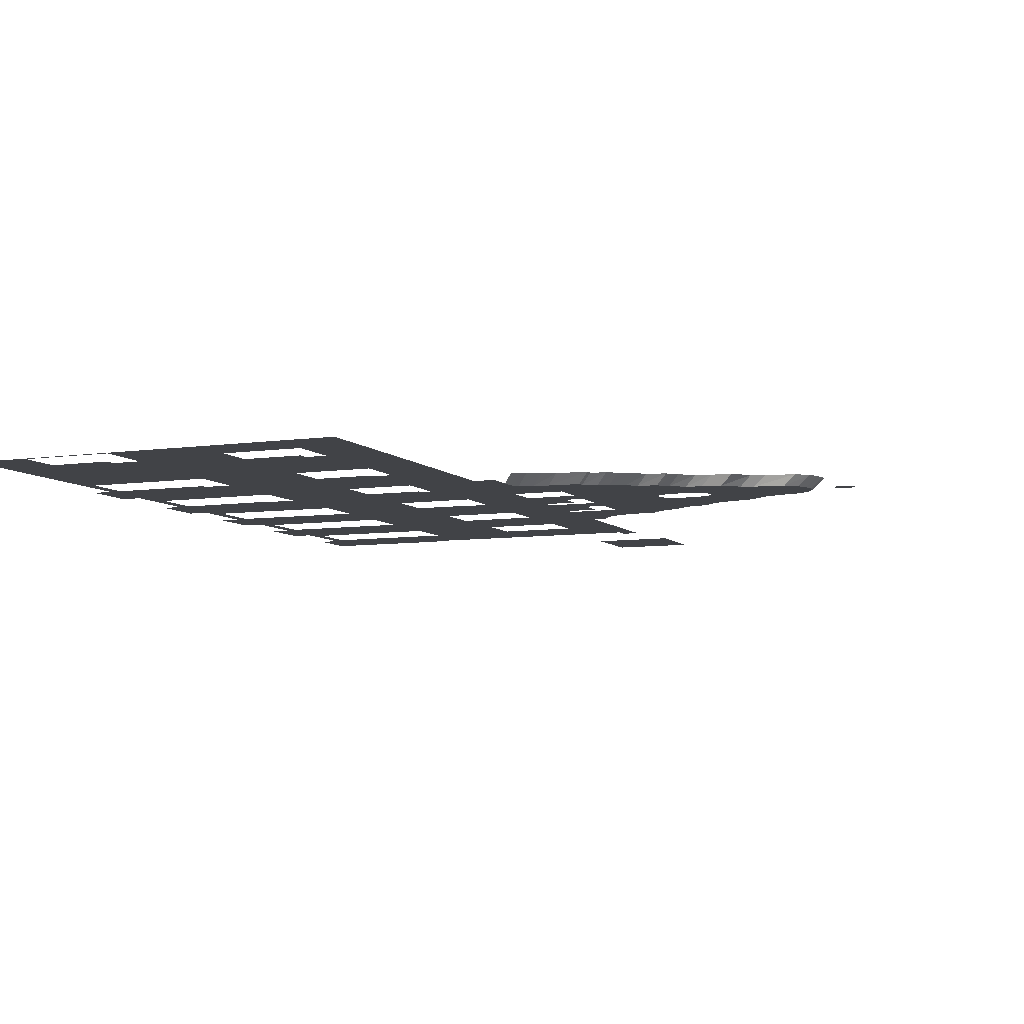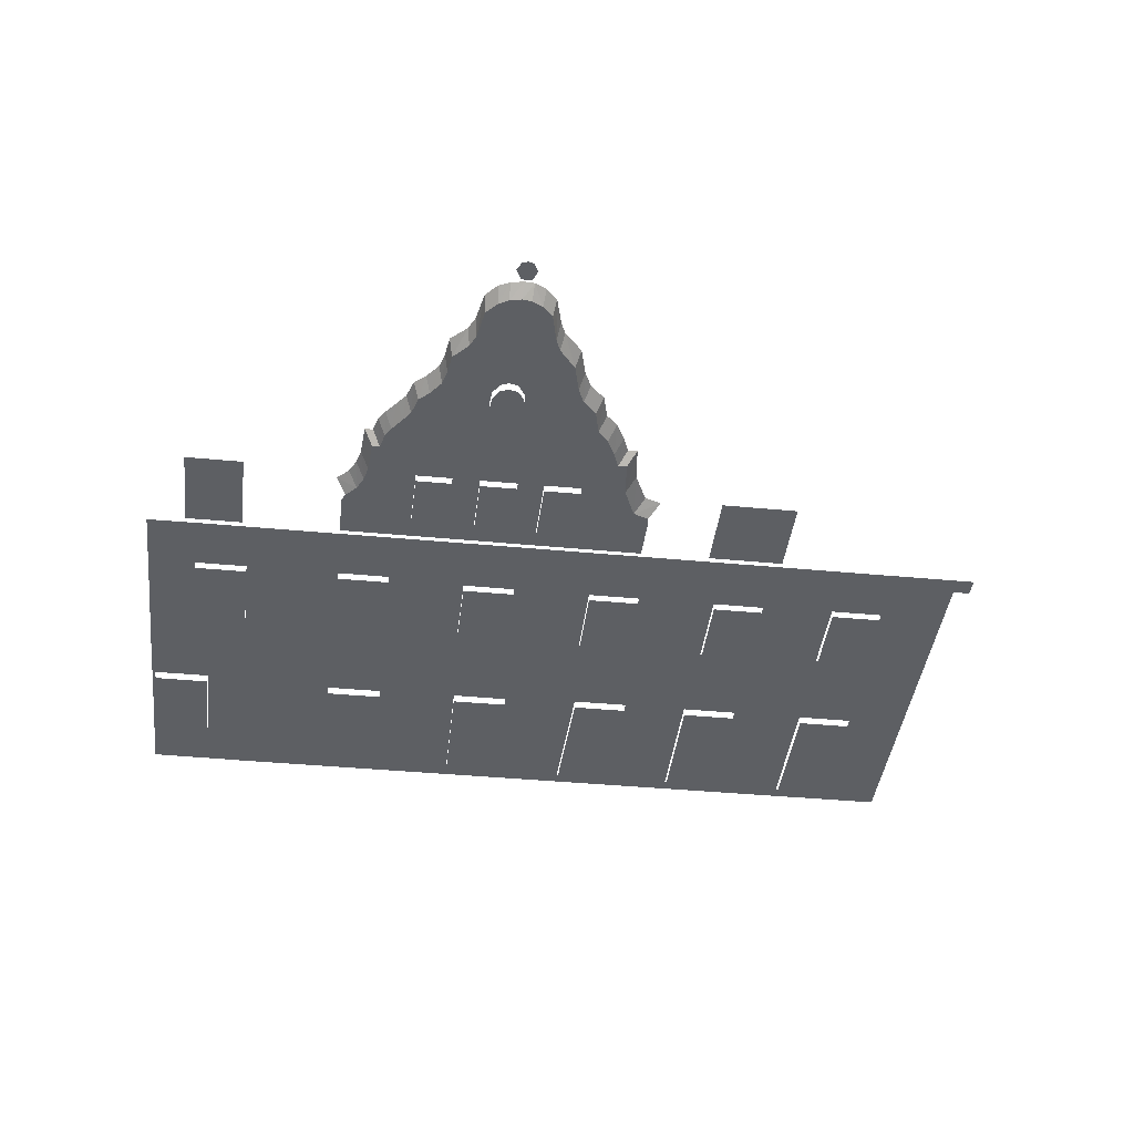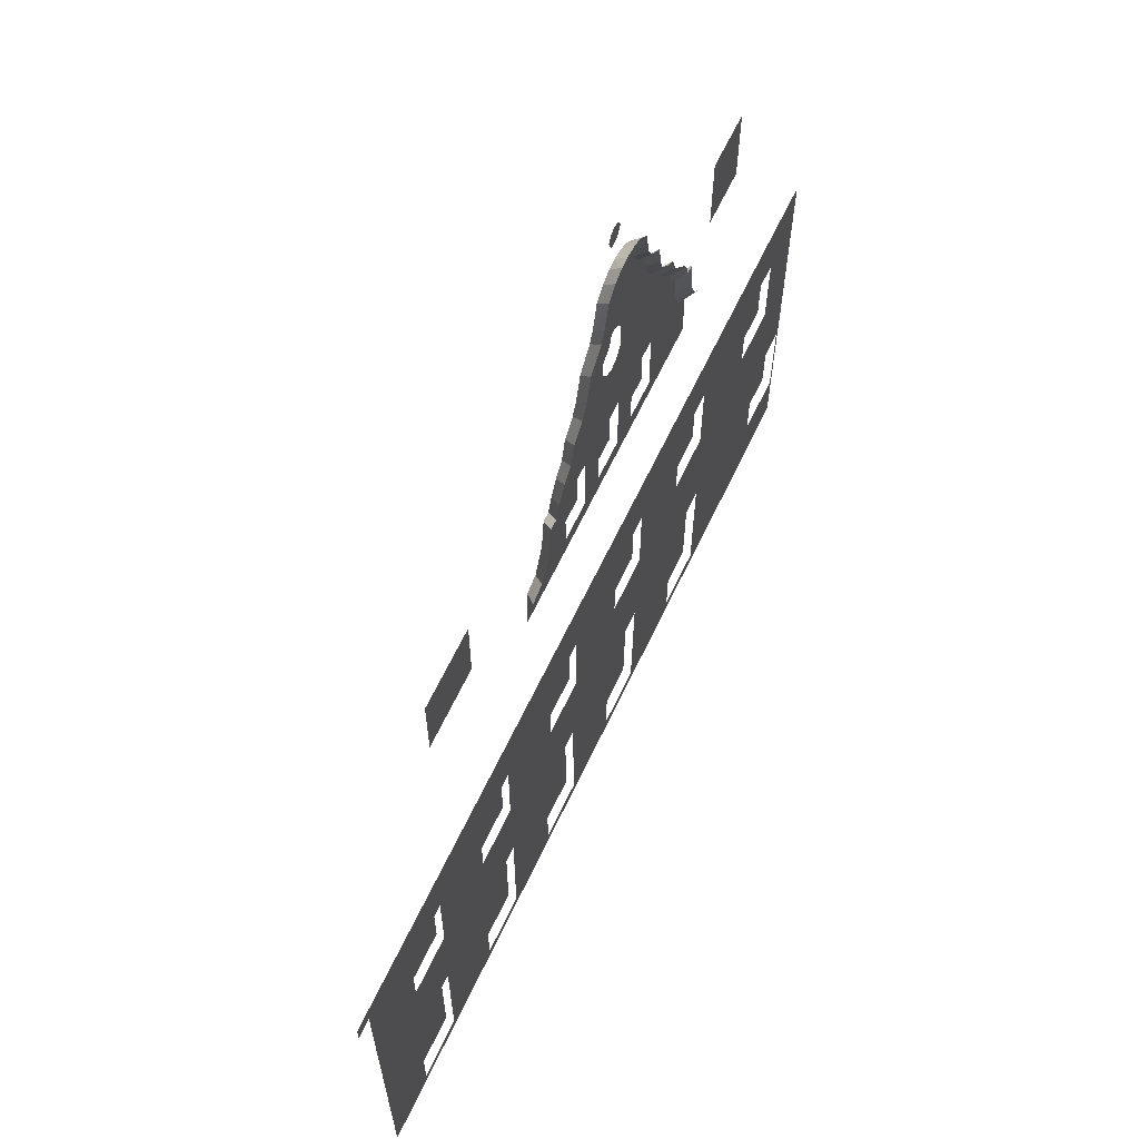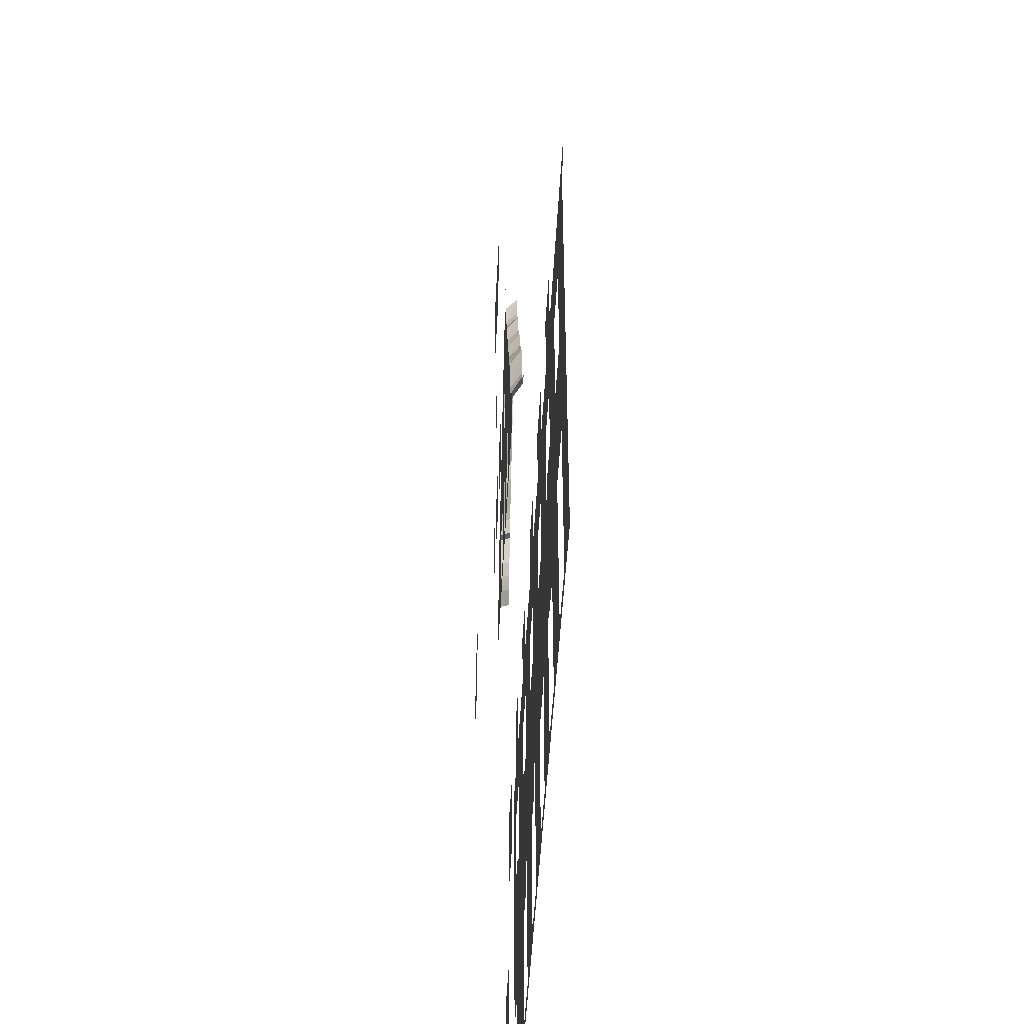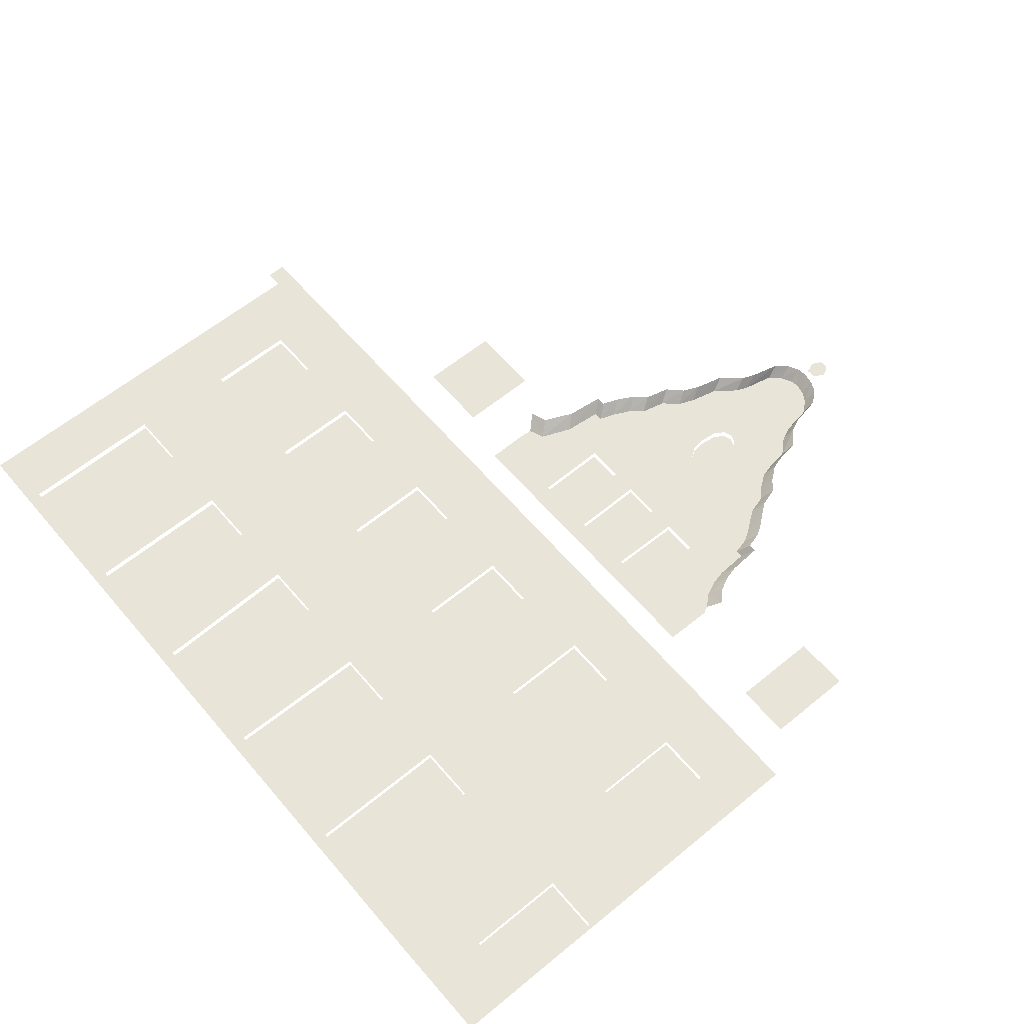
<metadata>
{"format":"obj","ext":"obj","renderer":"f3d","projection":"perspective","resolution":1024,"background":"white","views":[{"elev":-7.2,"azim":112.9,"up":"+Z"},{"elev":-40.1,"azim":173.3,"up":"+Z"},{"elev":64.9,"azim":-64.5,"up":"+Y"},{"elev":-44.4,"azim":-92.6,"up":"+Y"},{"elev":60.2,"azim":49.9,"up":"+Z"}]}
</metadata>
<code>
v -0.7974 0.0195 -0.006481
v -0.7943 0.02064 -0.006481
v -0.7918 0.02615 -0.006481
v -0.791 0.03326 -0.006481
v -0.7893 0.03326 -0.006481
v -0.7881 0.03622 -0.006481
v -0.7864 0.03959 -0.006481
v -0.7843 0.04188 -0.006481
v -0.7831 0.04639 -0.006481
v -0.7804 0.04912 -0.006481
v -0.7791 0.05213 -0.006481
v -0.7777 0.05761 -0.006481
v -0.7744 0.06137 -0.006481
v -0.7734 0.06387 -0.006481
v -0.7721 0.06919 -0.006481
v -0.7701 0.07139 -0.006481
v -0.7679 0.07244 -0.006481
v -0.7661 0.0726 -0.006481
v -0.7638 0.07216 -0.006481
v -0.7618 0.07123 -0.006481
v -0.7597 0.0688 -0.006481
v -0.7587 0.06324 -0.006481
v -0.7575 0.06067 -0.006481
v -0.7546 0.05779 -0.006481
v -0.7541 0.05388 -0.006481
v -0.7533 0.05094 -0.006481
v -0.7512 0.04819 -0.006481
v -0.7491 0.0464 -0.006481
v -0.748 0.04284 -0.006481
v -0.7466 0.0409 -0.006481
v -0.7445 0.03828 -0.006481
v -0.7433 0.03633 -0.006481
v -0.7425 0.03337 -0.006481
v -0.741 0.03337 -0.006481
v -0.7406 0.02715 -0.006481
v -0.7399 0.02435 -0.006481
v -0.7387 0.02182 -0.006481
v -0.7365 0.0196 -0.006481
v -0.8078 0.02637 -0.01196
v -0.8078 0.01115 -0.01196
v -0.8219 0.01115 -0.01196
v -0.8219 0.02637 -0.01196
v -0.7654 0.07492 -0.008543
v -0.863 0.000527 -0.003751
v -0.863 -0.003059 -0.003751
v -0.8025 0.000527 -0.003751
v -0.7619 0.000527 -0.003751
v -0.7517 0.000527 -0.003751
v -0.772 0.000527 -0.003751
v -0.7007 0.000448 -0.003751
v -0.7111 0.000527 -0.003751
v -0.7213 0.000527 -0.003751
v -0.7071 -0.0479 -0.003751
v -0.7449 0.007096 -0.008543
v -0.7521 0.007085 -0.008543
v -0.7593 0.007075 -0.008543
v -0.7738 0.007055 -0.008543
v -0.758 0.01073 -0.008543
v -0.7747 0.01073 -0.008543
v -0.7748 0.02416 -0.008543
v -0.7699 0.02416 -0.008543
v -0.7447 0.03415 -0.008543
v -0.7477 0.03871 -0.008543
v -0.7458 0.03609 -0.008543
v -0.7209 -0.07784 -0.003751
v -0.7308 -0.07783 -0.003751
v -0.7109 -0.07776 -0.003751
v -0.8402 -0.07773 -0.003751
v -0.8104 -0.07776 -0.003751
v -0.7905 -0.07778 -0.003751
v -0.8004 -0.07777 -0.003751
v -0.7408 -0.07782 -0.003751
v -0.7507 -0.07781 -0.003751
v -0.7607 -0.0778 -0.003751
v -0.7097 -0.0278 -0.003751
v -0.7097 -0.01137 -0.003751
v -0.7006 -0.03852 -0.003751
v -0.7007 -0.01861 -0.003751
v -0.7013 -0.0479 -0.003751
v -0.7013 -0.04219 -0.003751
v -0.7652 0.07872 -0.008543
v -0.7643 0.07701 -0.008543
v -0.7662 0.07902 -0.008543
v -0.7121 -0.06628 -0.003751
v -0.7372 -0.07531 -0.003751
v -0.7121 -0.0479 -0.003751
v -0.7198 -0.01137 -0.003751
v -0.7198 -0.0278 -0.003751
v -0.764 -0.07531 -0.003751
v -0.7481 -0.07531 -0.003751
v -0.7627 -0.01233 -0.003751
v -0.7478 -0.01137 -0.003751
v -0.7884 -0.07531 -0.003751
v -0.7728 -0.01233 -0.003751
v -0.7728 -0.02882 -0.003751
v -0.8126 -0.07531 -0.003751
v -0.7993 -0.07531 -0.003751
v -0.7978 -0.01233 -0.003751
v -0.8375 -0.07531 -0.003751
v -0.744 0.03119 -0.008543
v -0.7426 0.03119 -0.008543
v -0.79 0.02397 -0.008543
v -0.7893 0.03108 -0.008543
v -0.758 0.05849 -0.008543
v -0.7552 0.0554 -0.008543
v -0.7687 0.04768 -0.01009
v -0.763 0.04756 -0.01009
v -0.7627 0.04444 -0.01009
v -0.7691 0.04444 -0.01009
v -0.7629 0.04191 -0.01009
v -0.7688 0.04191 -0.01009
v -0.7013 -0.0479 -0.005298
v -0.7012 -0.06628 -0.005298
v -0.7121 -0.06628 -0.005298
v -0.7121 -0.0479 -0.005298
v -0.7372 -0.0491 -0.005298
v -0.7372 -0.07531 -0.005298
v -0.7481 -0.07531 -0.005298
v -0.7481 -0.0491 -0.005298
v -0.7636 -0.0488 -0.005298
v -0.764 -0.07531 -0.005298
v -0.7748 -0.07531 -0.005298
v -0.7745 -0.0488 -0.005298
v -0.7892 -0.04795 -0.005298
v -0.7884 -0.07531 -0.005298
v -0.7993 -0.07531 -0.005298
v -0.8 -0.04795 -0.005298
v -0.8126 -0.04795 -0.005298
v -0.8126 -0.07531 -0.005298
v -0.8234 -0.07531 -0.005298
v -0.8234 -0.04795 -0.005298
v -0.8375 -0.04795 -0.005298
v -0.8375 -0.07531 -0.005298
v -0.8484 -0.07531 -0.005298
v -0.8484 -0.04795 -0.005298
v -0.7097 -0.01137 -0.005126
v -0.7097 -0.0278 -0.005126
v -0.7198 -0.0278 -0.005126
v -0.7198 -0.01137 -0.005126
v -0.7377 -0.01137 -0.00519
v -0.7377 -0.0278 -0.00519
v -0.7478 -0.0278 -0.00519
v -0.7478 -0.01137 -0.00519
v -0.7627 -0.01233 -0.005126
v -0.7627 -0.02882 -0.005126
v -0.7728 -0.02882 -0.005126
v -0.7728 -0.01233 -0.005126
v -0.7877 -0.01233 -0.005126
v -0.7877 -0.02888 -0.005126
v -0.7978 -0.02888 -0.005126
v -0.7978 -0.01233 -0.005126
v -0.8129 -0.0123 -0.005126
v -0.8129 -0.0288 -0.005126
v -0.823 -0.0288 -0.005126
v -0.823 -0.0123 -0.005126
v -0.837 -0.01188 -0.005126
v -0.837 -0.02832 -0.005126
v -0.8471 -0.02832 -0.005126
v -0.8471 -0.01188 -0.005126
v -0.751 0.02416 -0.009918
v -0.7509 0.0107 -0.009918
v -0.758 0.01073 -0.009918
v -0.7578 0.02419 -0.009918
v -0.7629 0.02416 -0.009918
v -0.7628 0.01073 -0.009918
v -0.7698 0.01073 -0.009918
v -0.7699 0.02416 -0.009918
v -0.7748 0.02416 -0.009918
v -0.7747 0.01073 -0.009918
v -0.7817 0.01073 -0.009918
v -0.7818 0.02416 -0.009918
v -0.7509 0.0107 -0.008543
v -0.7403 0.01952 -0.008543
v -0.7687 0.04768 -0.008543
v -0.7781 0.04995 -0.008543
v -0.7642 0.04952 -0.008543
v -0.7547 0.0517 -0.008543
v -0.7578 0.02419 -0.008543
v -0.7629 0.02416 -0.008543
v -0.7659 0.03917 -0.008543
v -0.7866 0.03404 -0.008543
v -0.785 0.03741 -0.008543
v -0.7818 0.02416 -0.008543
v -0.7877 0.03108 -0.008543
v -0.7481 -0.0491 -0.003751
v -0.7425 -0.0491 -0.003751
v -0.7372 -0.0491 -0.003751
v -0.7745 -0.0488 -0.003751
v -0.7687 -0.0488 -0.003751
v -0.7636 -0.0488 -0.003751
v -0.7892 -0.04795 -0.003751
v -0.7943 -0.04795 -0.003751
v -0.8 -0.04795 -0.003751
v -0.8126 -0.04795 -0.003751
v -0.8177 -0.04795 -0.003751
v -0.8234 -0.04795 -0.003751
v -0.8375 -0.04795 -0.003751
v -0.8433 -0.04795 -0.003751
v -0.8484 -0.04795 -0.003751
v -0.7877 -0.02888 -0.003751
v -0.7978 -0.02888 -0.003751
v -0.7478 -0.0278 -0.003751
v -0.7517 -0.04217 -0.003751
v -0.8471 -0.01188 -0.003751
v -0.8532 0.000527 -0.003751
v -0.8228 0.000527 -0.003751
v -0.8126 0.000527 -0.003751
v -0.8129 -0.0123 -0.003751
v -0.823 -0.0123 -0.003751
v -0.7091 0.02796 -0.01196
v -0.7091 0.01119 -0.01196
v -0.7197 0.01119 -0.01196
v -0.7197 0.02796 -0.01196
v -0.763 0.04756 -0.008543
v -0.754 0.04875 -0.008543
v -0.8471 -0.02832 -0.003751
v -0.8129 -0.0288 -0.003751
v -0.7819 0.04421 -0.008543
v -0.7794 0.04694 -0.008543
v -0.7691 0.04444 -0.008543
v -0.7383 0.01731 -0.008543
v -0.7376 0.01595 -0.008543
v -0.7377 0.007106 -0.008543
v -0.7954 0.007024 -0.008543
v -0.8431 0.000527 -0.003751
v -0.8329 0.000527 -0.003751
v -0.837 -0.01188 -0.003751
v -0.7923 0.000527 -0.003751
v -0.7822 0.000527 -0.003751
v -0.7877 -0.01233 -0.003751
v -0.7377 -0.01137 -0.003751
v -0.7416 0.000527 -0.003751
v -0.7314 0.000527 -0.003751
v -0.8269 -0.04217 -0.003751
v -0.8346 -0.04217 -0.003751
v -0.7427 -0.03399 -0.003751
v -0.7377 -0.0278 -0.003751
v -0.7343 -0.04217 -0.003751
v -0.7594 -0.04217 -0.003751
v -0.7678 -0.03399 -0.003751
v -0.7627 -0.02882 -0.003751
v -0.752 0.046 -0.008543
v -0.7501 0.04421 -0.008543
v -0.7627 0.04444 -0.008543
v -0.7954 0.01546 -0.008543
v -0.7952 0.01714 -0.008543
v -0.7924 0.01828 -0.008543
v -0.7675 0.04964 -0.008543
v -0.7769 0.05522 -0.008543
v -0.7738 0.05919 -0.008543
v -0.7638 0.06989 -0.008543
v -0.7677 0.07012 -0.008543
v -0.766 0.07037 -0.008543
v -0.7716 0.067 -0.008543
v -0.7697 0.06902 -0.008543
v -0.7728 0.06153 -0.008543
v -0.76 0.06661 -0.008543
v -0.762 0.06886 -0.008543
v -0.7659 0.03917 -0.01009
v -0.7675 0.03995 -0.01009
v -0.7641 0.03995 -0.01009
v -0.7675 0.04964 -0.01009
v -0.7659 0.05012 -0.01009
v -0.7642 0.04952 -0.01009
v -0.7659 0.05012 -0.008543
v -0.7659 0.06199 -0.008543
v -0.759 0.0609 -0.008543
v -0.852 -0.04217 -0.003751
v -0.8598 -0.003059 -0.003751
v -0.7688 0.04191 -0.008543
v -0.7675 0.03995 -0.008543
v -0.783 0.03969 -0.008543
v -0.7641 0.03995 -0.008543
v -0.7629 0.04191 -0.008543
v -0.7491 0.04066 -0.008543
v -0.7673 0.07493 -0.008543
v -0.768 0.07709 -0.008543
v -0.7672 0.07867 -0.008543
v -0.7169 -0.04217 -0.003751
v -0.7087 -0.03415 -0.003751
v -0.7013 -0.0402 -0.003751
v -0.7007 -0.05786 -0.003751
v -0.7006 -0.07771 -0.003751
v -0.7012 -0.06628 -0.003751
v -0.7806 -0.07779 -0.003751
v -0.7748 -0.07531 -0.003751
v -0.7706 -0.07779 -0.003751
v -0.8203 -0.07775 -0.003751
v -0.8303 -0.07774 -0.003751
v -0.8234 -0.07531 -0.003751
v -0.8502 -0.07772 -0.003751
v -0.8598 -0.07772 -0.003751
v -0.8484 -0.07531 -0.003751
v -0.7422 0.02497 -0.008543
v -0.7415 0.02217 -0.008543
v -0.751 0.02416 -0.008543
v -0.7698 0.01073 -0.008543
v -0.7628 0.01073 -0.008543
v -0.7665 0.007065 -0.008543
v -0.781 0.007044 -0.008543
v -0.7882 0.007034 -0.008543
v -0.7817 0.01073 -0.008543
v -0.8018 -0.04217 -0.003751
v -0.8096 -0.04217 -0.003751
v -0.8179 -0.03399 -0.003751
v -0.7767 -0.04217 -0.003751
v -0.7845 -0.04217 -0.003751
v -0.7929 -0.03399 -0.003751
v -0.837 -0.02832 -0.003751
v -0.823 -0.0288 -0.003751
v -0.843 -0.03399 -0.003751
f 63 275 273 178
f 180 271 61 179
f 272 182 183 60
f 272 60 61 271
f 207 208 98 46
f 94 91 47 49
f 87 76 51 52
f 1 246 247 2
f 247 102 3 2
f 102 103 4 3
f 184 5 4 103
f 184 181 6 5
f 181 182 7 6
f 182 272 8 7
f 272 218 9 8
f 218 219 10 9
f 219 175 11 10
f 175 249 12 11
f 249 250 13 12
f 250 256 14 13
f 256 254 15 14
f 254 255 16 15
f 255 252 17 16
f 253 18 17 252
f 251 19 18 253
f 258 20 19 251
f 257 21 20 258
f 267 22 21 257
f 104 23 22 267
f 105 24 23 104
f 177 25 24 105
f 215 26 25 177
f 242 27 26 215
f 243 28 27 242
f 275 29 28 243
f 63 30 29 275
f 64 31 30 63
f 62 32 31 64
f 100 33 32 62
f 100 101 34 33
f 294 35 34 101
f 295 36 35 294
f 173 37 36 295
f 173 221 38 37
f 42 41 40 39
f 43 82 278 276
f 45 269 205 44
f 46 98 230 228
f 231 232 48 92
f 92 48 47 91
f 49 229 230 94
f 51 76 78 50
f 206 226 227 209
f 52 233 231 87
f 268 311 309 216
f 280 75 88 279
f 279 88 237 238
f 308 306 95 200
f 241 95 306 240
f 86 53 79 80
f 235 197 196 234
f 304 194 193 303
f 188 306 307 191
f 185 203 239 190
f 80 281 279 86
f 279 238 187 86
f 55 54 223 172
f 172 58 56 55
f 302 300 57 59
f 58 298 299 56
f 59 57 299 297
f 58 178 179 298
f 297 61 60 59
f 296 100 62 64
f 64 63 178 296
f 72 66 84 85
f 67 84 66 65
f 84 67 283 284
f 291 68 99 293
f 68 289 290 99
f 290 288 69 96
f 96 69 71 97
f 74 89 286 287
f 286 93 70 285
f 93 97 71 70
f 85 90 73 72
f 90 89 74 73
f 280 78 76 75
f 281 80 282 77
f 78 280 281 77
f 284 282 80 79
f 83 278 82 81
f 295 296 172 173
f 244 274 275 243
f 272 270 220 218
f 102 247 302 183
f 86 187 85 84
f 88 87 231 237
f 90 185 190 89
f 202 92 91 241
f 286 188 191 93
f 95 94 230 200
f 97 193 194 96
f 201 98 208 217
f 290 196 197 99
f 310 209 227 309
f 268 292 293 199
f 296 294 101 100
f 103 102 183 184
f 267 265 176 104
f 176 177 105 104
f 262 106 107 264
f 109 108 107 106
f 109 111 110 108
f 111 260 261 110
f 115 114 113 112
f 119 118 117 116
f 123 122 121 120
f 127 126 125 124
f 131 130 129 128
f 135 134 133 132
f 139 138 137 136
f 143 142 141 140
f 147 146 145 144
f 151 150 149 148
f 155 154 153 152
f 159 158 157 156
f 163 162 161 160
f 167 166 165 164
f 171 170 169 168
f 267 258 253 266
f 256 266 253 255
f 266 250 248 265
f 249 175 174 248
f 173 172 223 221
f 175 219 220 174
f 177 176 214 215
f 180 179 178 273
f 184 183 182 181
f 185 186 236 203
f 187 238 236 186
f 188 189 240 306
f 190 239 240 189
f 191 307 308 192
f 193 192 308 303
f 194 304 305 195
f 196 195 305 234
f 197 235 311 198
f 199 198 311 268
f 200 201 303 308
f 203 202 241 239
f 217 305 303 201
f 203 236 237 202
f 234 305 310 311
f 227 225 205 204
f 205 269 216 204
f 209 208 207 206
f 213 212 211 210
f 247 245 301 302
f 244 242 215 214
f 216 269 268
f 310 305 217
f 220 219 218
f 223 222 221
f 245 224 301
f 227 226 225
f 230 229 228
f 233 232 231
f 235 234 311
f 238 237 236
f 241 240 239
f 244 243 242
f 247 246 245
f 250 249 248
f 250 266 256
f 253 258 251
f 255 253 252
f 256 255 254
f 258 267 257
f 261 260 259
f 264 263 262
f 267 266 265
f 269 292 268
f 272 271 270
f 275 274 273
f 278 277 276
f 281 280 279
f 284 283 282
f 287 286 285
f 290 289 288
f 293 292 291
f 296 295 294
f 299 298 297
f 302 301 300
f 305 304 303
f 308 307 306
f 311 310 309

</code>
